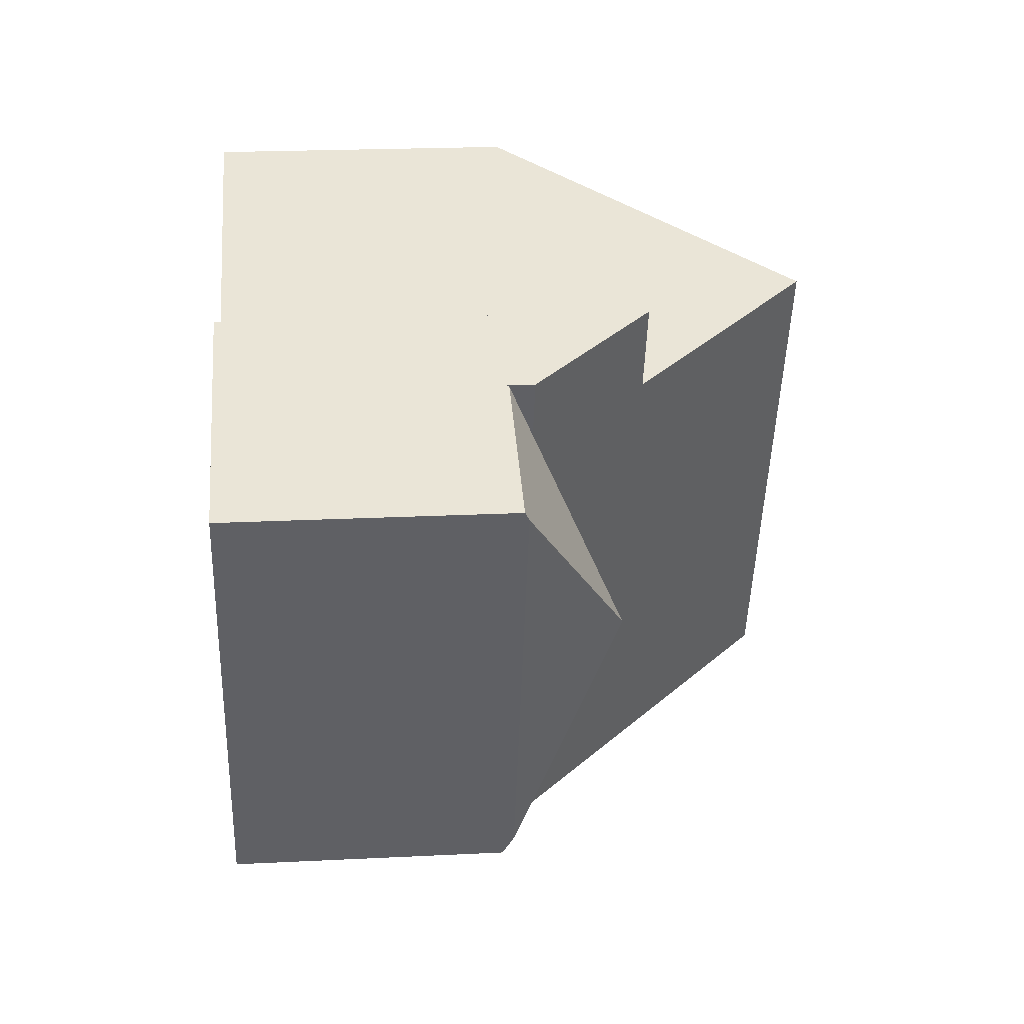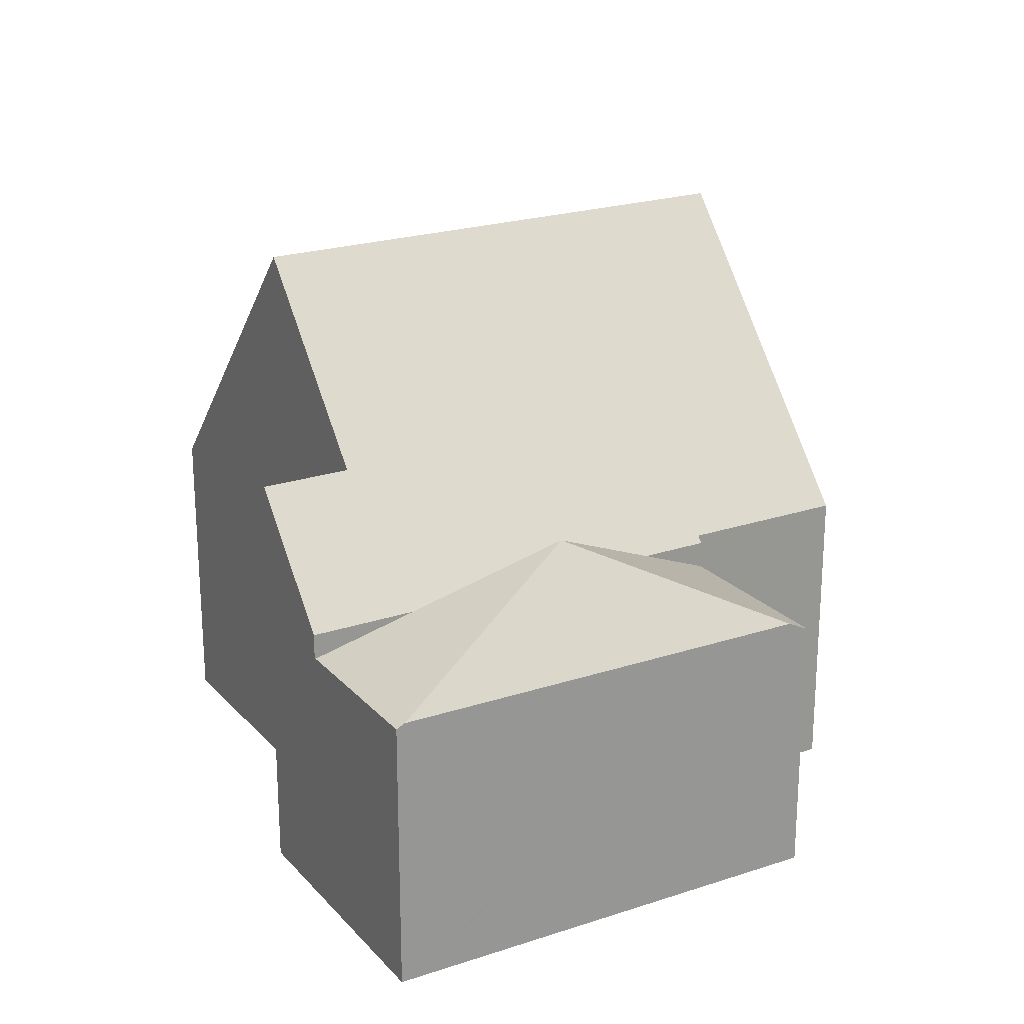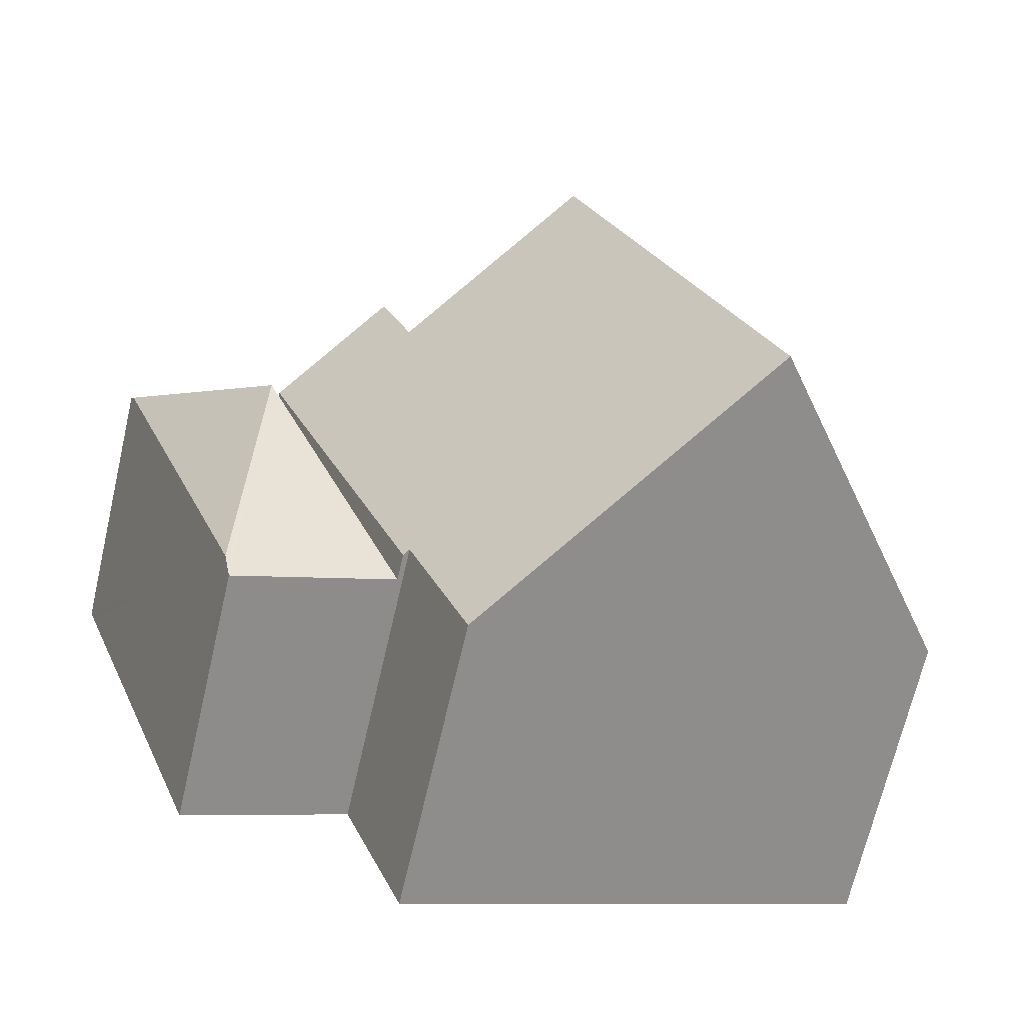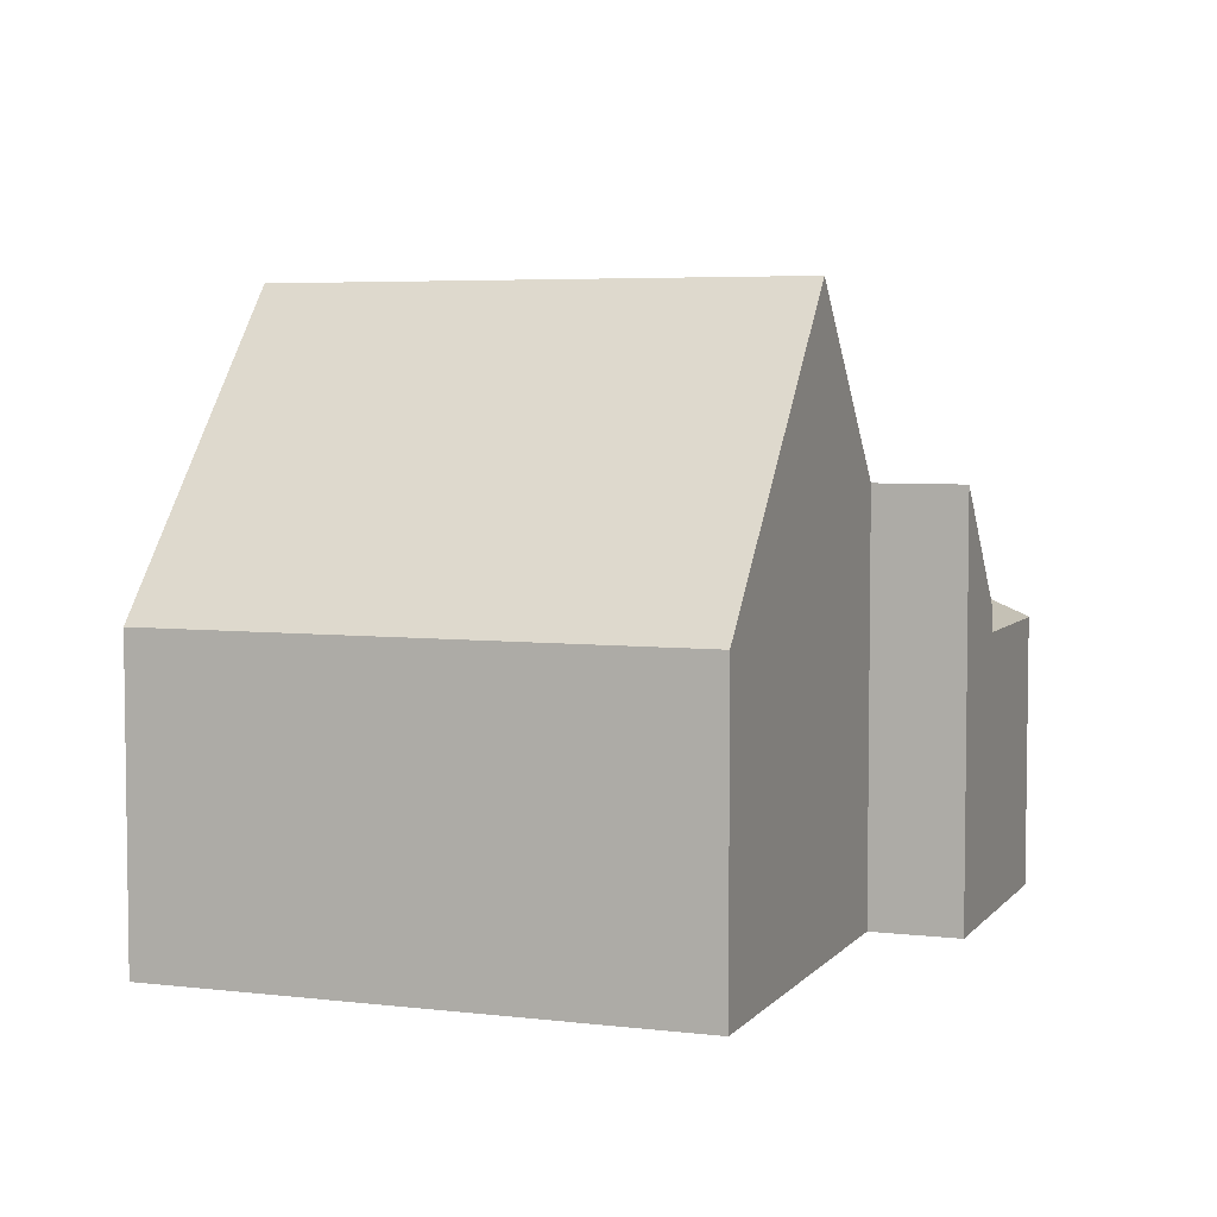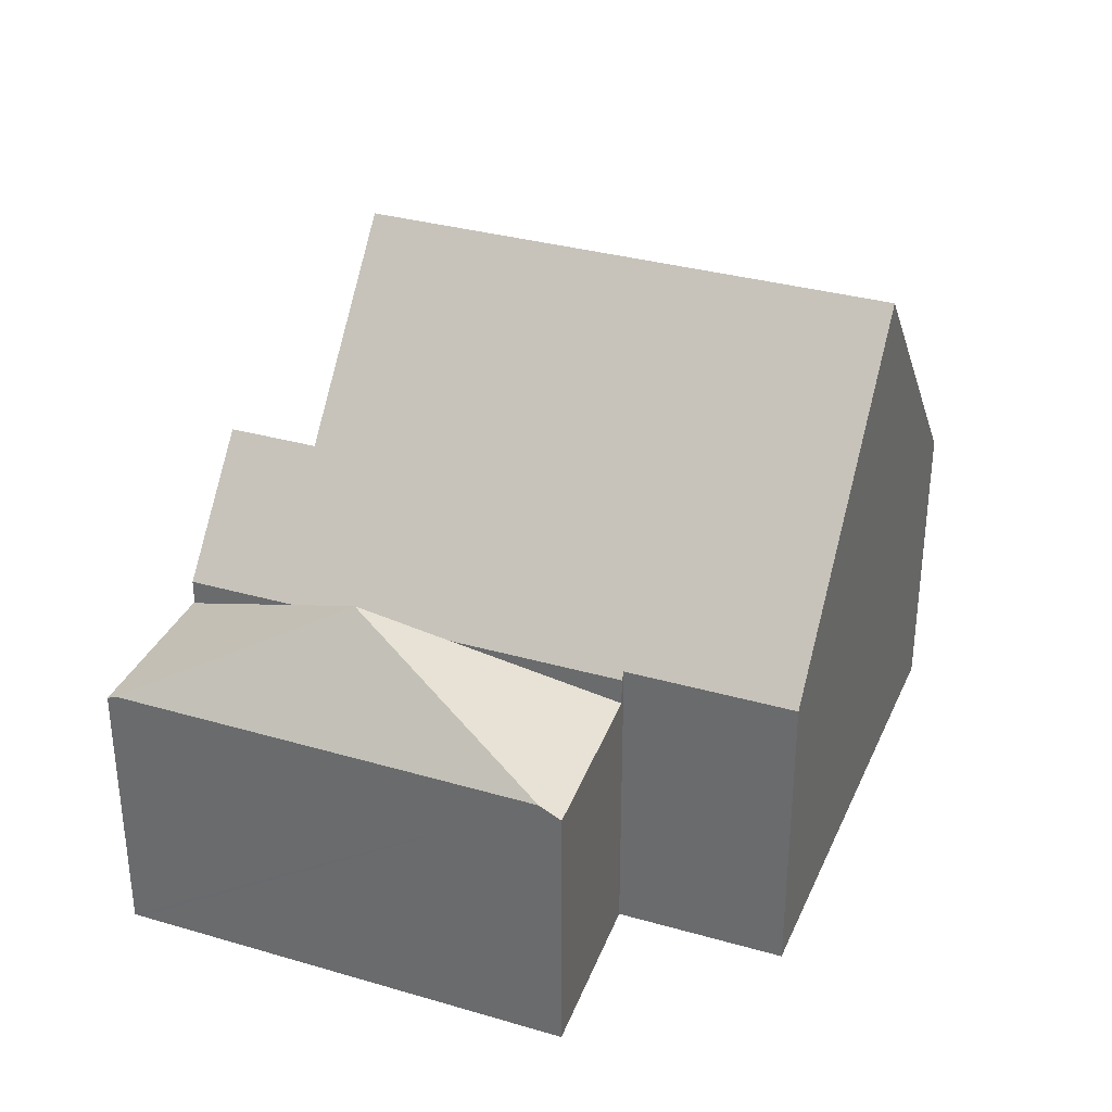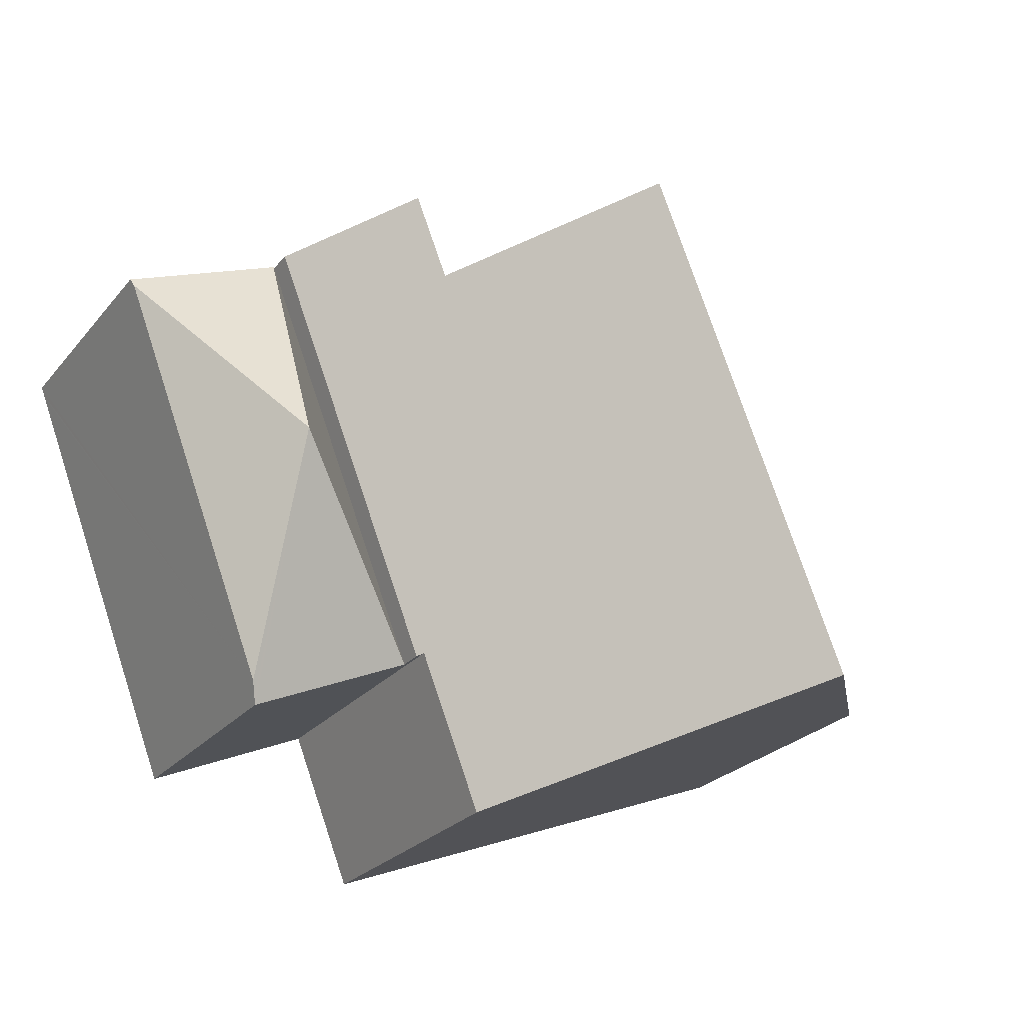
<metadata>
{"format":"obj","ext":"obj","renderer":"f3d","projection":"perspective","resolution":1024,"background":"white","views":[{"elev":21.7,"azim":85.0,"up":"+Z"},{"elev":22.2,"azim":81.3,"up":"+Y"},{"elev":-69.9,"azim":166.8,"up":"+Z"},{"elev":5.0,"azim":-48.0,"up":"+Y"},{"elev":33.5,"azim":132.8,"up":"+Y"},{"elev":-25.0,"azim":150.2,"up":"+Z"}]}
</metadata>
<code>
v  12.78 6.805 2.646
v  12.67 4.738 -1.877
v  9.78 4.808 -0.587
v  12.71 4.805 -1.748
v  12.81 4.93 -1.509
v  12.76 4.805 6.968
v  12.79 4.854 6.954
v  15.62 4.854 5.842
v  15.56 4.93 5.696
v  15.54 4.93 5.63
v  15.62 -3.577e-16 5.842
v  15.56 -3.488e-16 5.696
v  15.54 -3.447e-16 5.63
v  12.81 9.24e-17 -1.509
v  12.71 1.07e-16 -1.748
v  12.67 1.149e-16 -1.877
v  9.78 3.594e-17 -0.587
v  12.76 -4.267e-16 6.968
v  12.79 -4.258e-16 6.954
v  5.399 10.67 1.135
v  3.496 5.403 8.87
v  7.782 10.67 7.181
v  1.113 5.403 2.824
v  4.286 10.67 -1.689
v  0 5.403 3.308e-16
v  9.78 5.288 -0.587
v  11.03 7.412 7.65
v  12.76 5.288 6.968
v  10.43 7.413 6.137
v  9.689 5.402 -0.546
v  8.573 5.401 -3.379
v  0 0 0
v  3.496 -5.431e-16 8.87
v  1.113 -1.729e-16 2.824
v  10.43 -3.758e-16 6.137
v  11.03 -4.684e-16 7.65
v  7.782 -4.397e-16 7.181
v  9.689 3.343e-17 -0.546
v  8.573 2.069e-16 -3.379
v  4.286 1.034e-16 -1.689
g defaultobject
f 1 2 3
f 2 1 4
f 4 1 5
f 6 1 3
f 1 6 7
f 8 1 7
f 1 8 9
f 10 1 9
f 1 10 5
f 11 9 8
f 9 11 10
f 10 11 5
f 5 11 12
f 5 12 13
f 5 13 14
f 5 14 4
f 4 14 2
f 2 14 15
f 2 15 16
f 2 17 3
f 17 2 16
f 17 6 3
f 6 17 18
f 6 8 7
f 8 6 11
f 11 6 18
f 11 18 19
f 17 19 18
f 19 17 11
f 11 17 12
f 12 17 13
f 13 17 14
f 14 17 15
f 15 17 16
f 20 21 22
f 21 20 23
f 23 20 24
f 23 24 25
f 26 27 28
f 27 26 29
f 29 26 30
f 29 30 22
f 22 30 31
f 22 31 24
f 22 24 20
f 32 23 25
f 23 32 21
f 21 32 33
f 33 32 34
f 35 27 29
f 27 35 36
f 21 29 22
f 29 21 33
f 29 33 35
f 35 33 37
f 36 28 27
f 28 36 18
f 18 26 28
f 26 18 17
f 38 31 30
f 31 38 39
f 26 38 30
f 38 26 17
f 31 25 24
f 25 31 32
f 32 31 40
f 40 31 39
f 36 17 18
f 17 36 35
f 17 35 37
f 17 37 33
f 17 33 38
f 38 33 39
f 39 33 34
f 39 34 40
f 40 34 32

</code>
